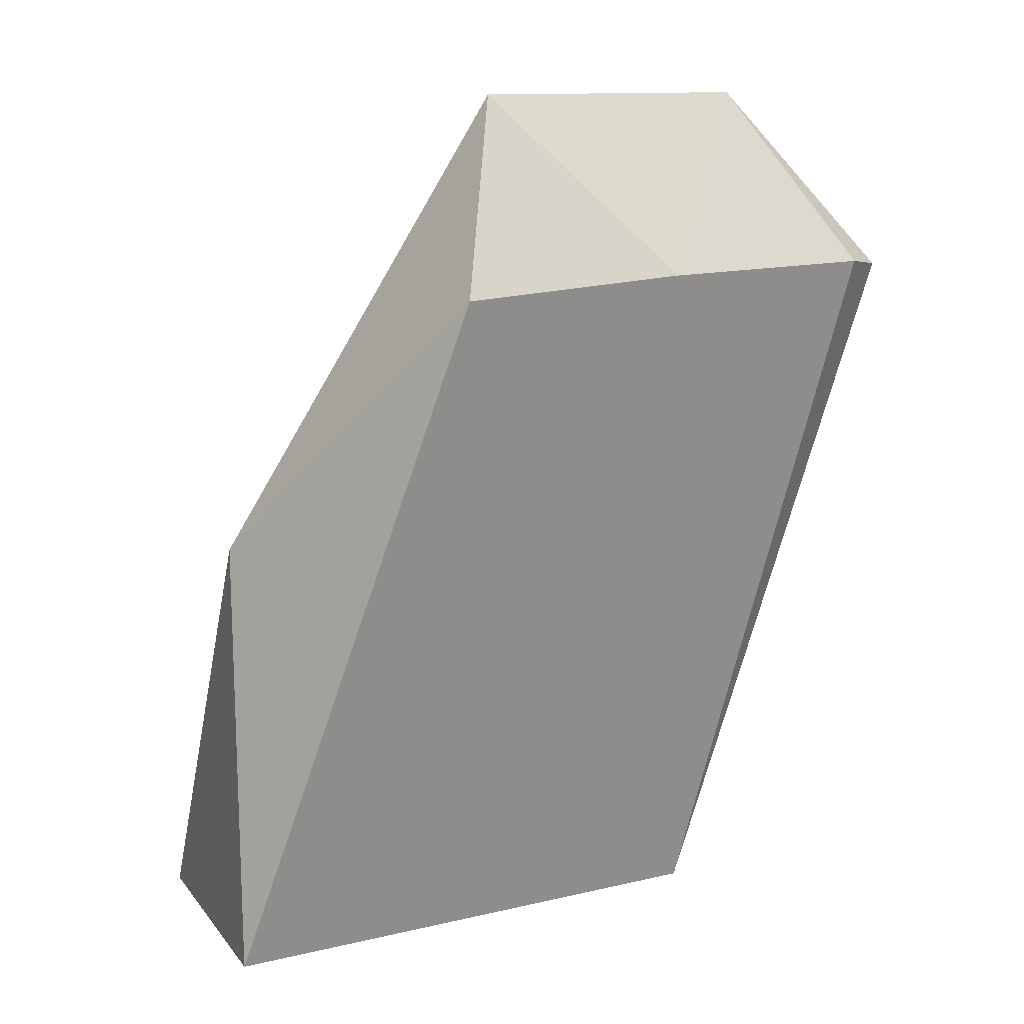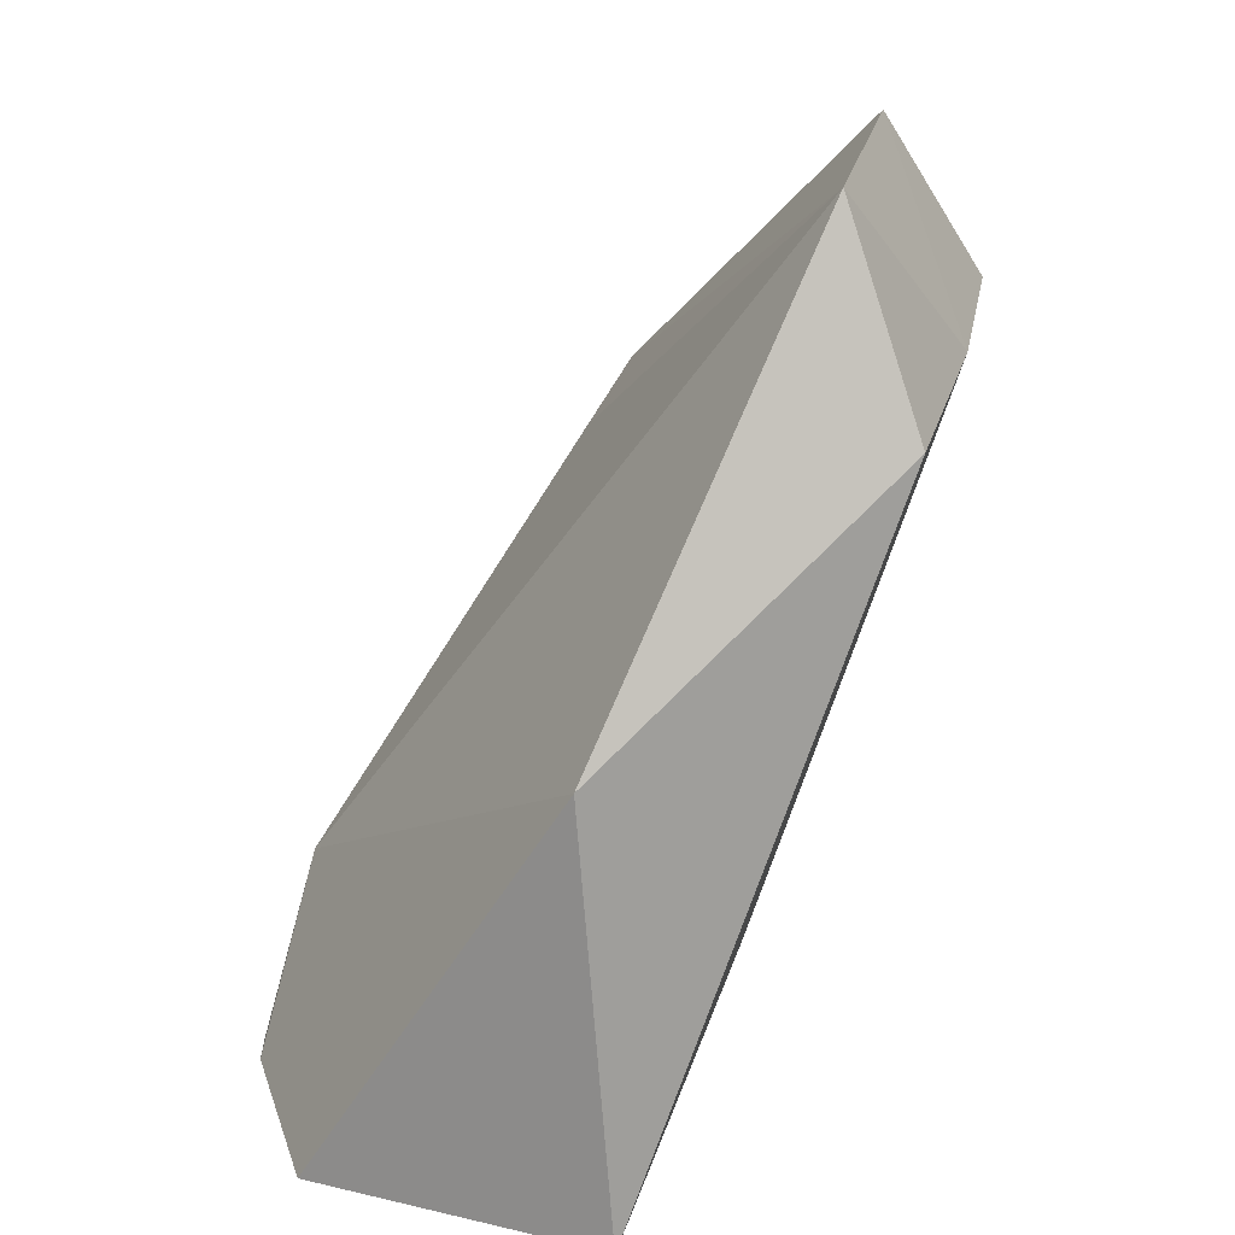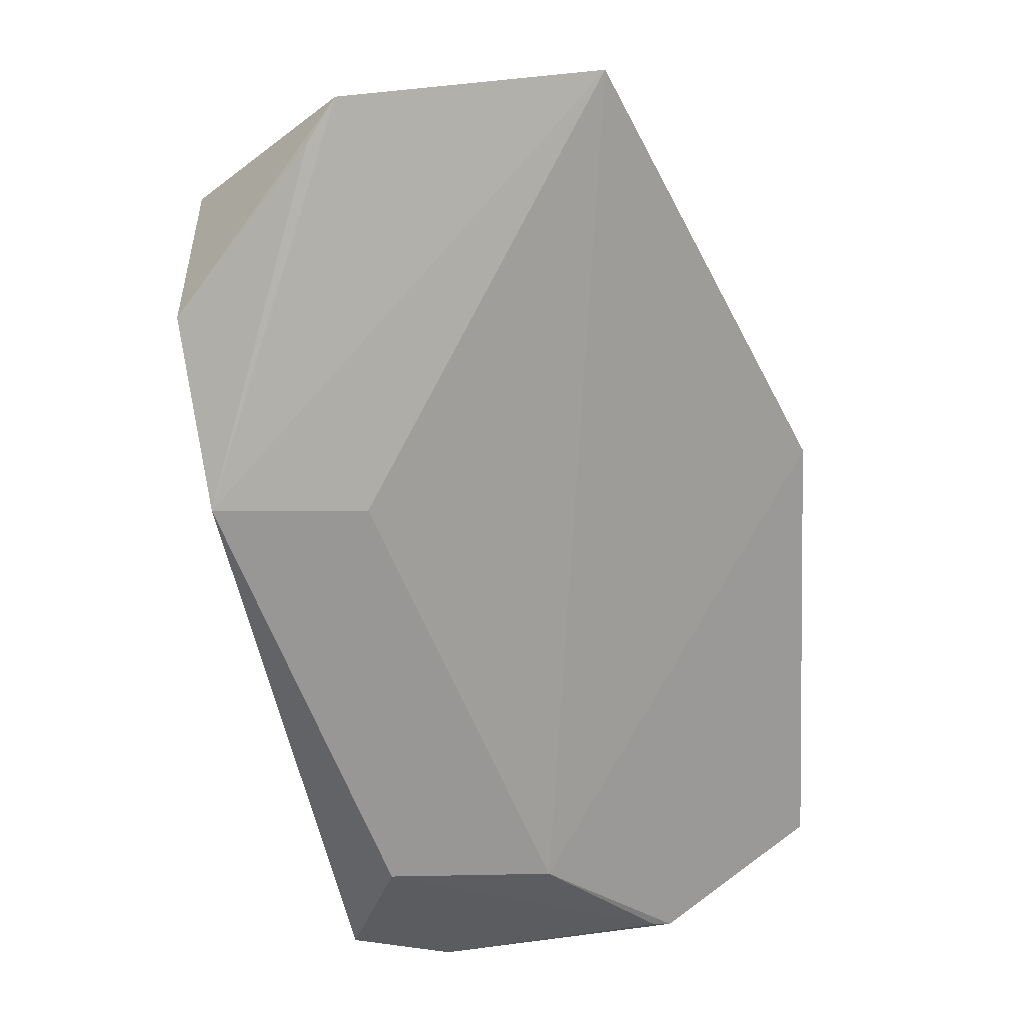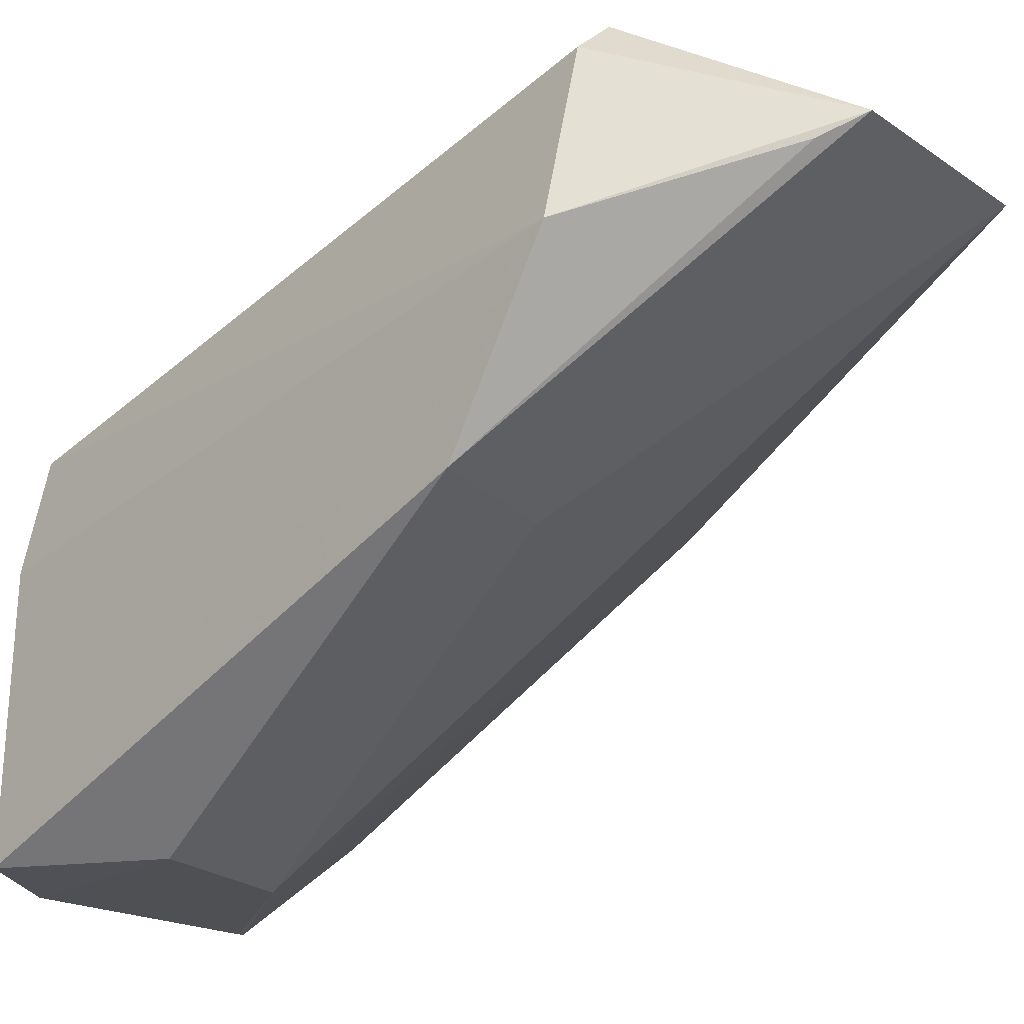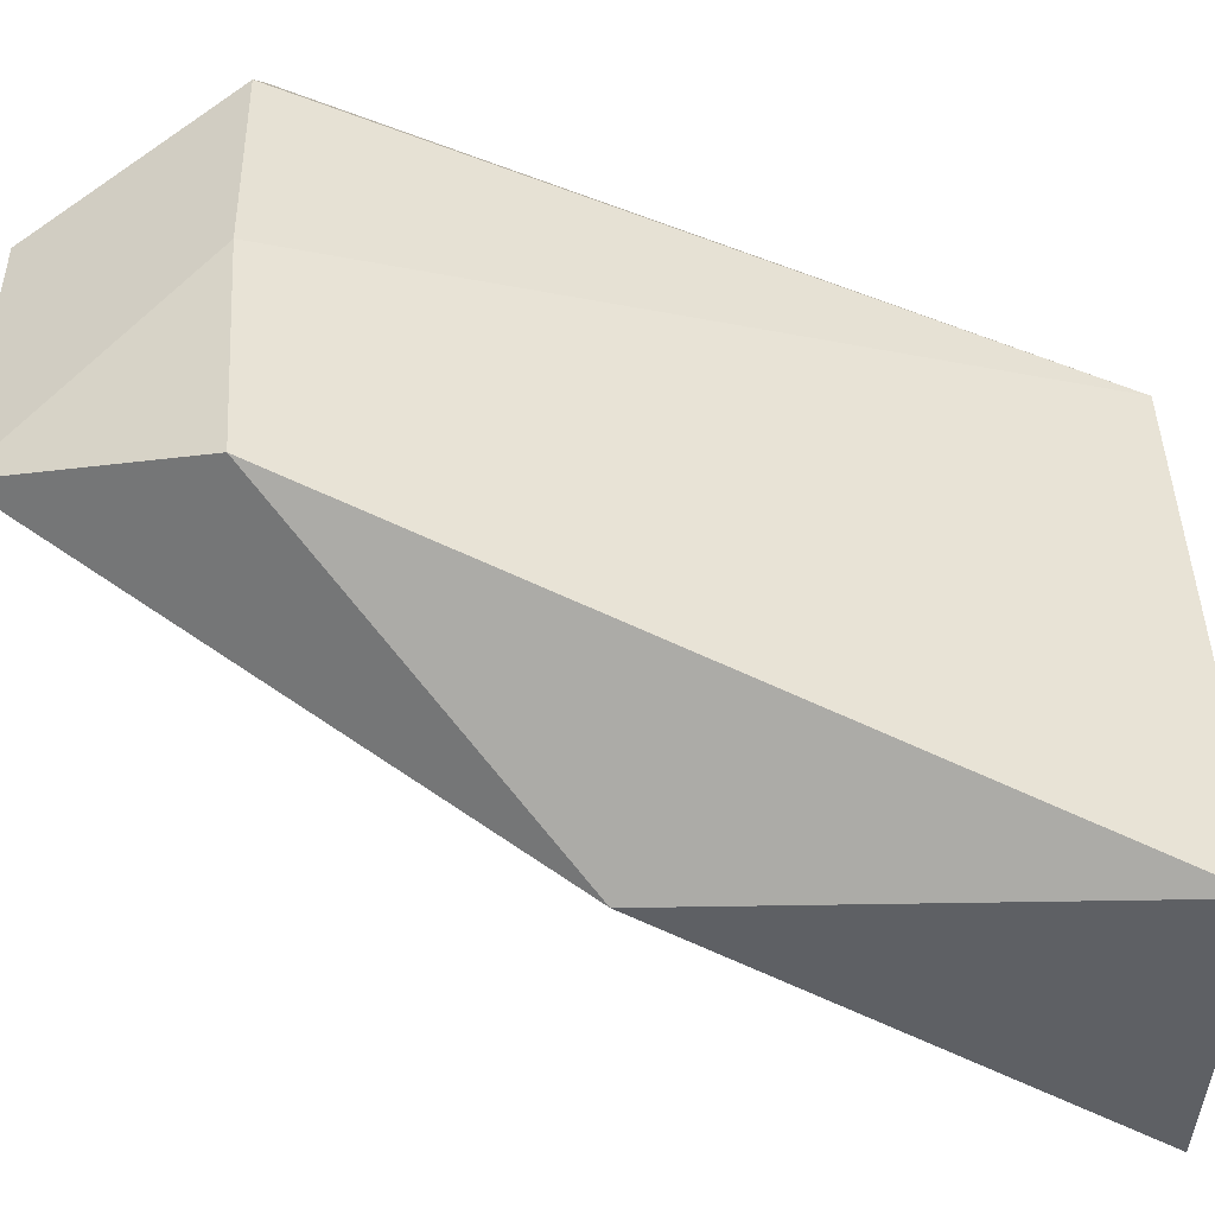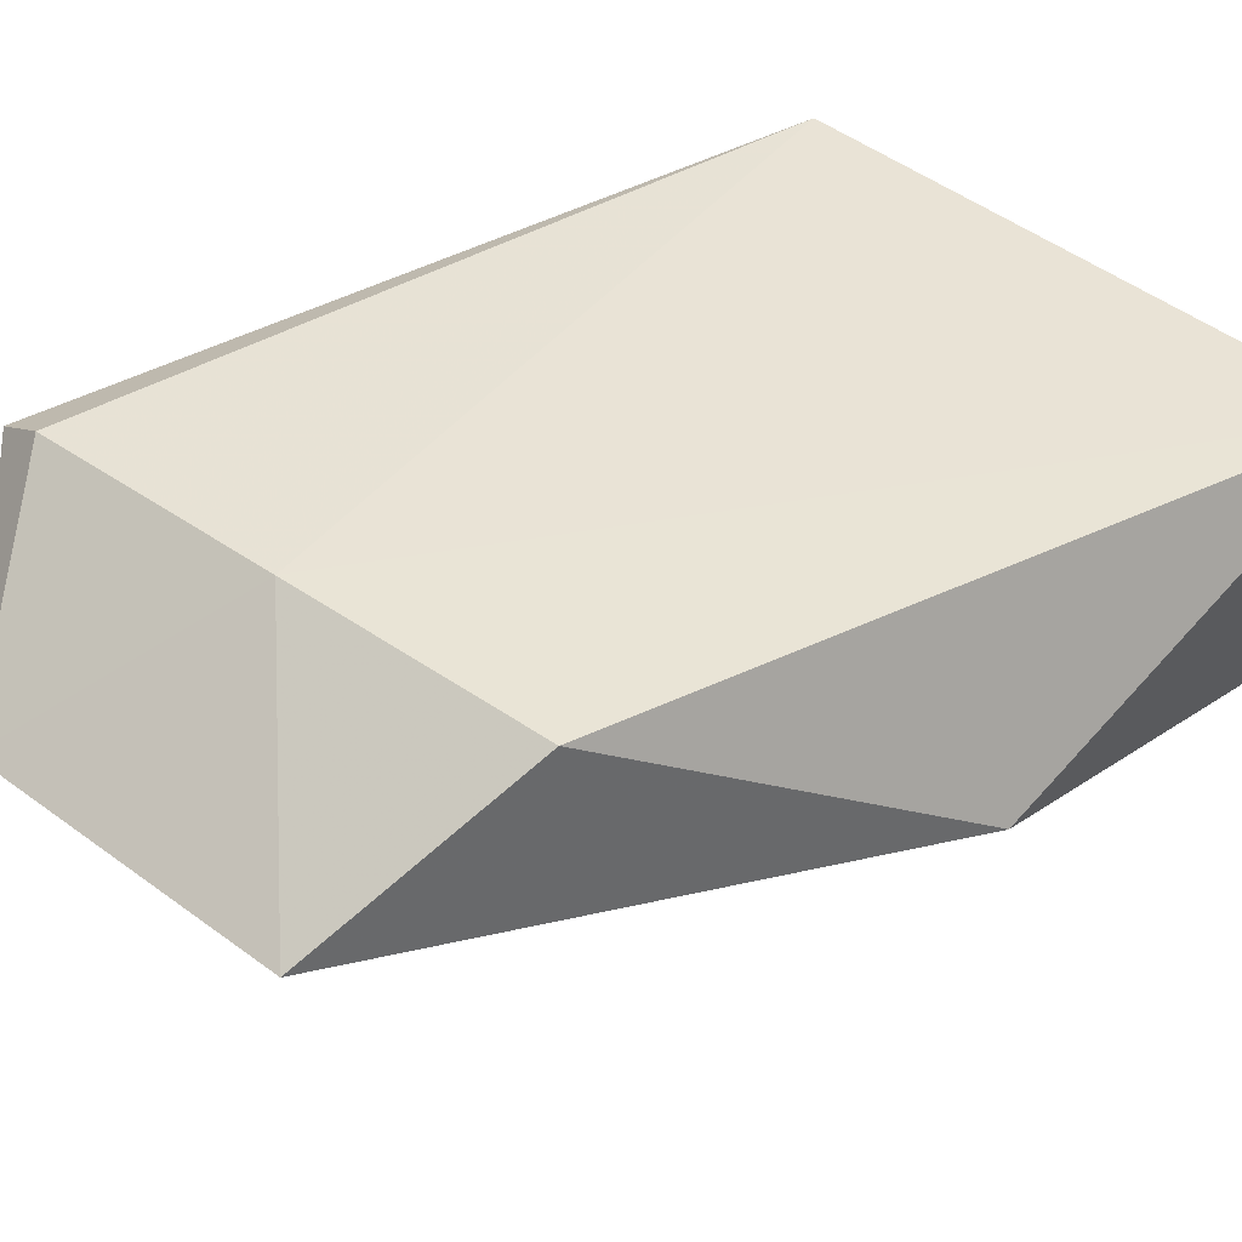
<metadata>
{"format":"obj","ext":"obj","renderer":"f3d","projection":"perspective","resolution":1024,"background":"white","views":[{"elev":6.5,"azim":158.7,"up":"+Z"},{"elev":21.3,"azim":107.8,"up":"+Z"},{"elev":53.9,"azim":-4.7,"up":"+Z"},{"elev":-19.3,"azim":-55.7,"up":"+Y"},{"elev":47.0,"azim":92.6,"up":"+Y"},{"elev":57.6,"azim":41.9,"up":"+Y"}]}
</metadata>
<code>
v -0.03937 0.05355 0.05235
v -0.03092 0.04779 0.03528
v -0.03747 0.05676 0.0449
v -0.04974 0.04809 0.0207
v -0.0496 0.03342 0.02676
v -0.03095 0.04907 0.01916
v -0.0553 0.05402 0.04621
v -0.043 0.03358 0.02565
v -0.04577 0.0564 0.04578
v -0.05543 0.04186 0.04176
v -0.03096 0.03799 0.0198
v -0.05372 0.05537 0.04631
v -0.04963 0.05247 0.05278
v -0.04947 0.04205 0.04081
v -0.05632 0.04829 0.04568
v -0.05144 0.0335 0.02085
v -0.0508 0.05145 0.05148
v -0.04741 0.03341 0.01908
v -0.05021 0.04408 0.02001
v -0.03752 0.03361 0.01986
v -0.03829 0.03346 0.02027
f 1 2 3
f 6 3 2
f 8 2 1
f 9 6 4
f 9 3 6
f 9 1 3
f 10 5 8
f 11 6 2
f 12 9 4
f 12 4 7
f 13 10 1
f 13 12 7
f 13 1 9
f 13 9 12
f 14 10 8
f 14 8 1
f 14 1 10
f 15 7 4
f 15 13 7
f 16 5 10
f 16 10 15
f 17 15 10
f 17 10 13
f 17 13 15
f 18 6 11
f 18 5 16
f 19 16 15
f 19 15 4
f 19 18 16
f 19 4 6
f 19 6 18
f 20 18 11
f 20 11 2
f 20 2 8
f 21 20 8
f 21 8 5
f 21 5 18
f 21 18 20

</code>
